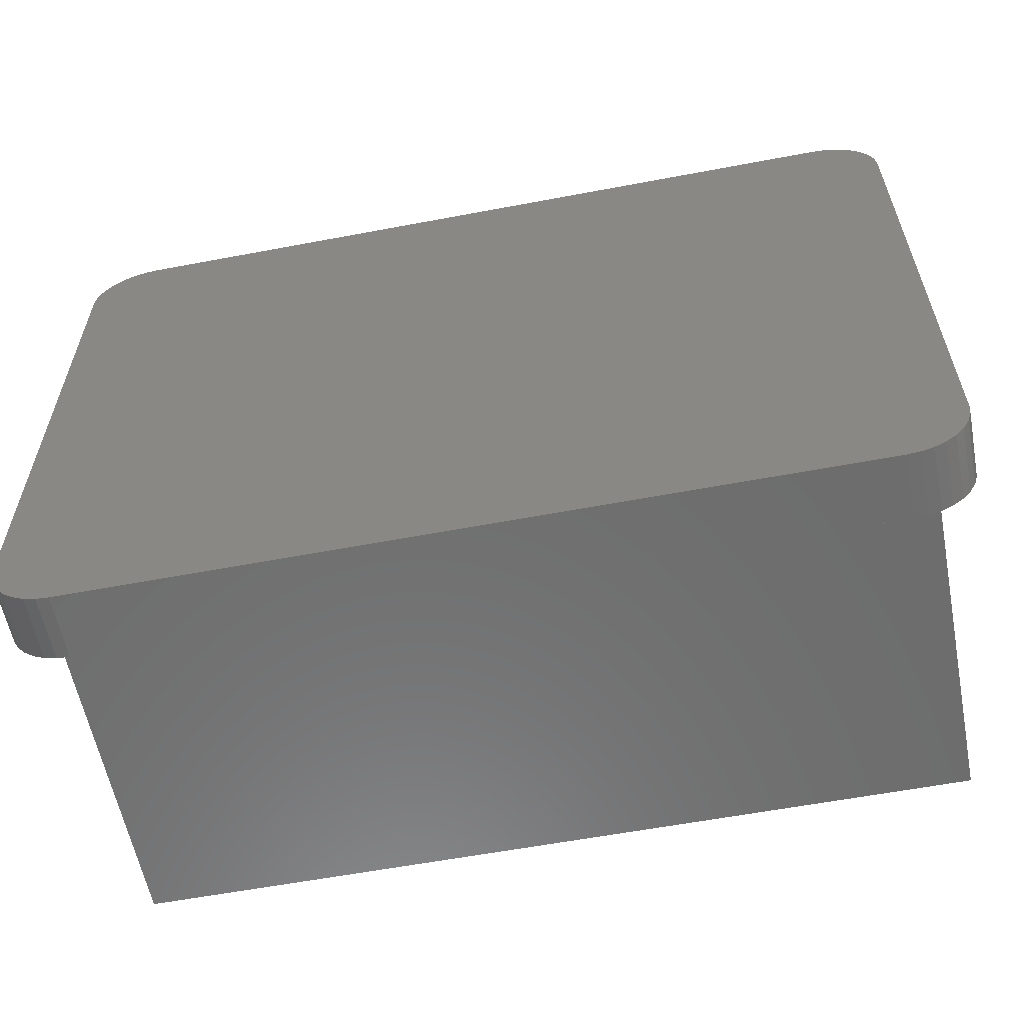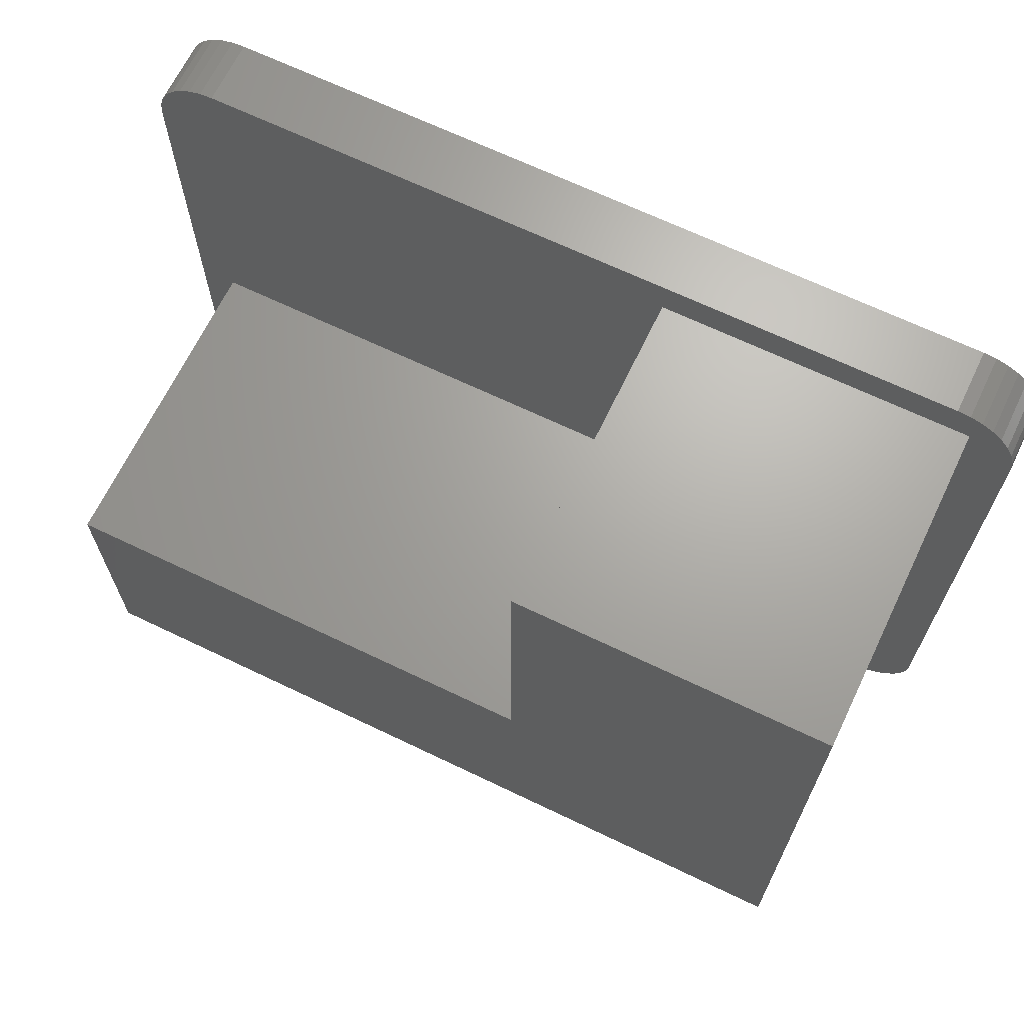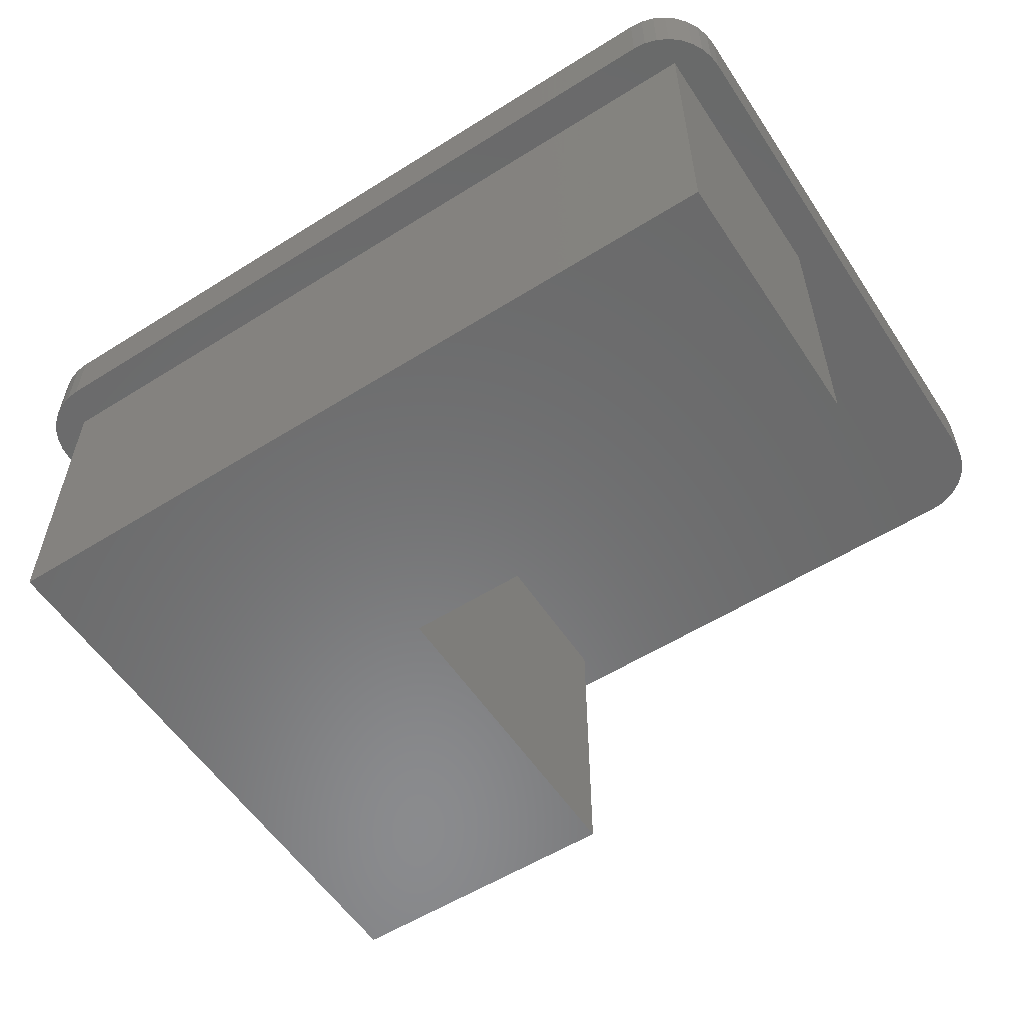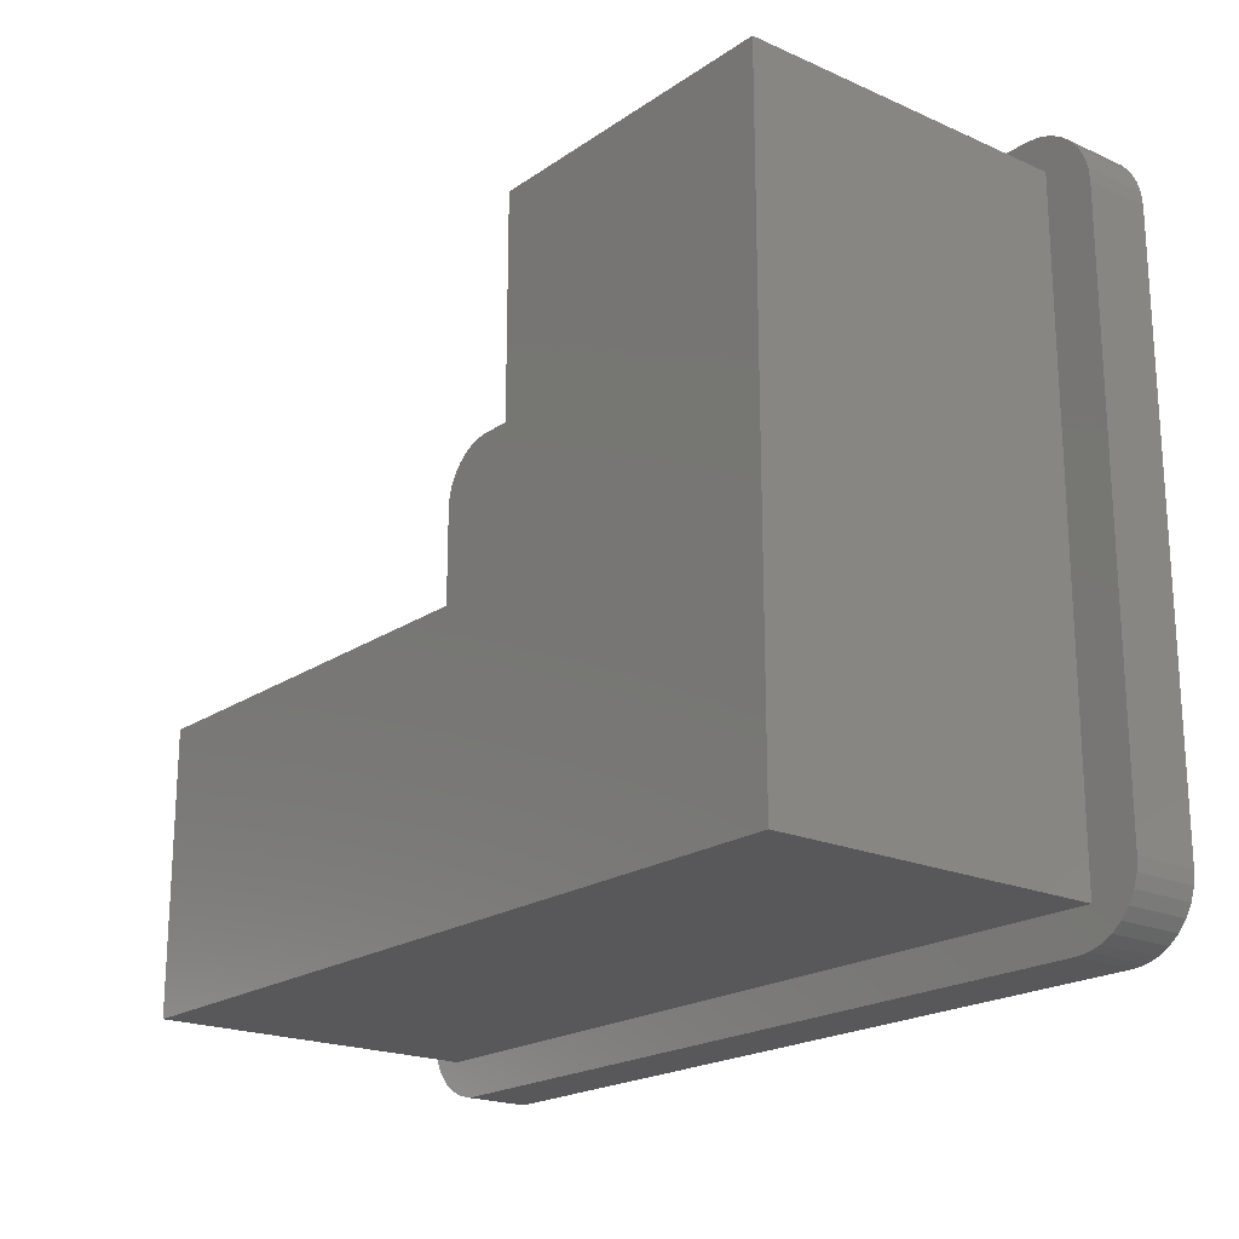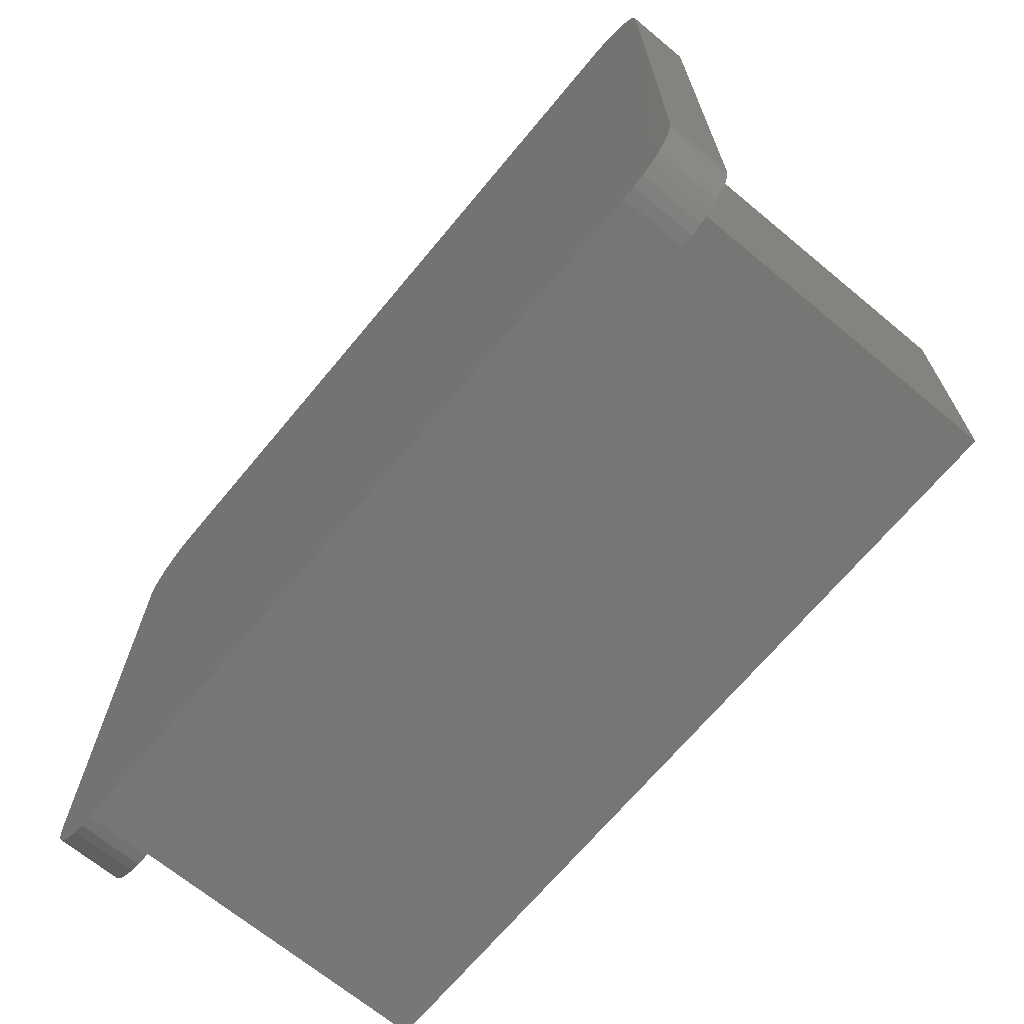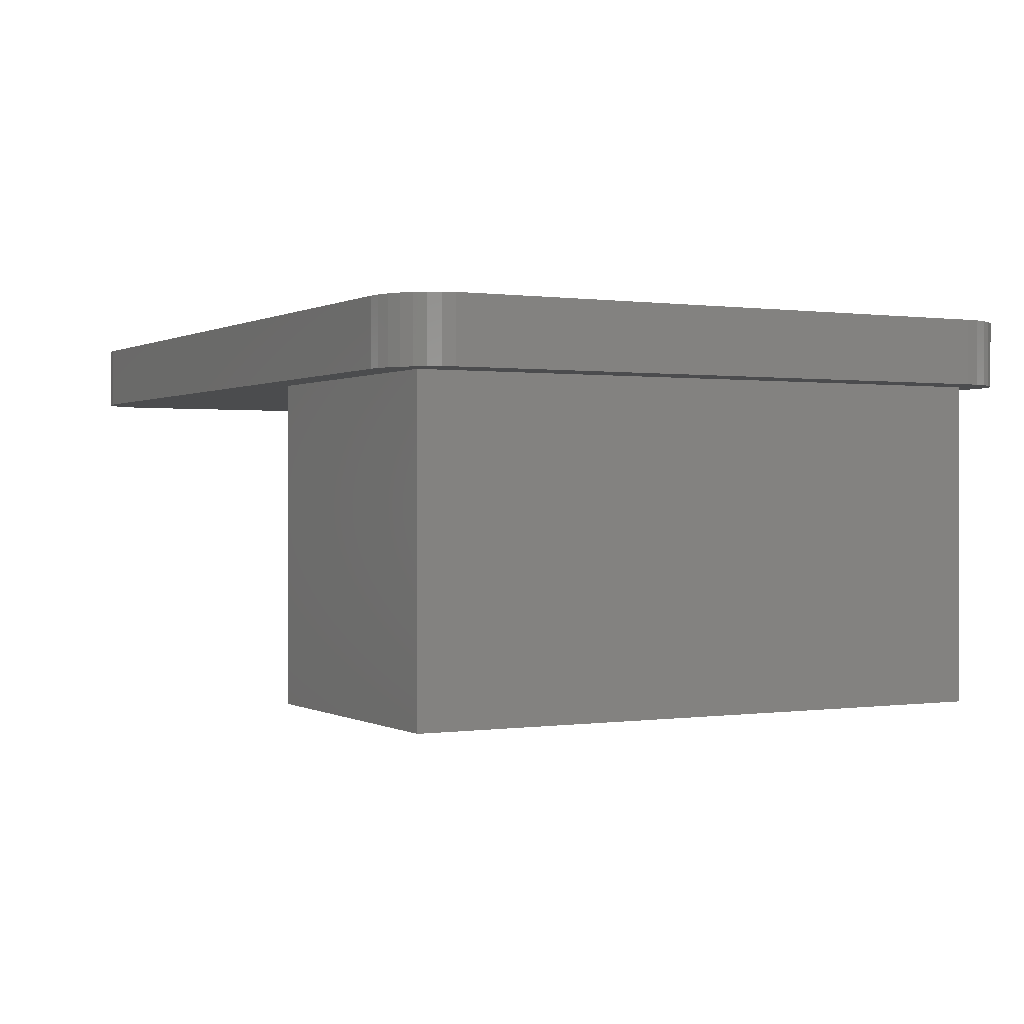
<metadata>
{"format":"stl","ext":"stl","renderer":"f3d","projection":"perspective","resolution":1024,"background":"white","views":[{"elev":-59.2,"azim":11.0,"up":"+Y"},{"elev":67.2,"azim":-154.3,"up":"+Y"},{"elev":-56.6,"azim":33.2,"up":"+Z"},{"elev":-20.2,"azim":-129.1,"up":"+Y"},{"elev":-68.5,"azim":50.3,"up":"+Y"},{"elev":0.3,"azim":-118.3,"up":"+Z"}]}
</metadata>
<code>
# stl→obj: 84 verts, 164 faces
v 0.6953 0.5842 0.3281
v 0.04402 0.5832 0.3281
v 0.706 0.5832 0.3281
v 0.05469 0.5842 0.3281
v 0.05469 0 0.3281
v 0.706 0.001051 0.3281
v 0.04402 0.001051 0.3281
v 0.6953 0 0.3281
v 0.03376 0.58 0.3281
v 0.7162 0.58 0.3281
v 0.0243 0.575 0.3281
v 0.7257 0.575 0.3281
v 0.01602 0.5682 0.3281
v 0.734 0.5682 0.3281
v 0.009217 0.5599 0.3281
v 0.7408 0.5599 0.3281
v 0.004163 0.5505 0.3281
v 0.7458 0.5505 0.3281
v 0.7458 0.03376 0.3281
v 0.009217 0.0243 0.3281
v 0.7408 0.0243 0.3281
v 0.01602 0.01602 0.3281
v 0.734 0.01602 0.3281
v 0.0243 0.009217 0.3281
v 0.7257 0.009217 0.3281
v 0.03376 0.004163 0.3281
v 0.7162 0.004163 0.3281
v 0.7489 0.5402 0.3281
v 0.001051 0.5402 0.3281
v 0.75 0.5295 0.3281
v 0 0.5295 0.3281
v 0.75 0.05469 0.3281
v 0 0.05469 0.3281
v 0.7489 0.04402 0.3281
v 0.001051 0.04402 0.3281
v 0.004163 0.03376 0.3281
v 0.004163 0.03376 0.2734
v 0.001051 0.04402 0.2734
v 0 0.05469 0.2734
v 0.03906 0.5535 0.2734
v 0.03906 0.03125 0.2734
v 0 0.5295 0.2734
v 0.001051 0.5402 0.2734
v 0.004163 0.5505 0.2734
v 0.009217 0.5599 0.2734
v 0.2966 0.5535 0.2734
v 0.6953 0.5842 0.2734
v 0.706 0.5832 0.2734
v 0.7162 0.58 0.2734
v 0.7188 0.2602 0.2734
v 0.2966 0.2602 0.2734
v 0.05469 0.5842 0.2734
v 0.75 0.05469 0.2734
v 0.7489 0.04402 0.2734
v 0.7458 0.03376 0.2734
v 0.7188 0.03125 0.2734
v 0.75 0.5295 0.2734
v 0.04402 0.001051 0.2734
v 0.03376 0.004163 0.2734
v 0.0243 0.009217 0.2734
v 0.01602 0.01602 0.2734
v 0.009217 0.0243 0.2734
v 0.7408 0.0243 0.2734
v 0.734 0.01602 0.2734
v 0.7257 0.009217 0.2734
v 0.7162 0.004163 0.2734
v 0.706 0.001051 0.2734
v 0.6953 0 0.2734
v 0.05469 0 0.2734
v 0.7257 0.575 0.2734
v 0.734 0.5682 0.2734
v 0.7408 0.5599 0.2734
v 0.7458 0.5505 0.2734
v 0.7489 0.5402 0.2734
v 0.01602 0.5682 0.2734
v 0.0243 0.575 0.2734
v 0.03376 0.58 0.2734
v 0.04402 0.5832 0.2734
v 0.03906 0.5535 0
v 0.03906 0.03125 0
v 0.2966 0.5535 0
v 0.2966 0.2602 0
v 0.7188 0.2602 0
v 0.7188 0.03125 0
f 1 2 3
f 1 4 2
f 5 6 7
f 5 8 6
f 3 2 9
f 3 9 10
f 10 9 11
f 10 11 12
f 12 11 13
f 12 13 14
f 14 13 15
f 14 15 16
f 16 15 17
f 16 17 18
f 19 20 21
f 21 20 22
f 21 22 23
f 23 22 24
f 23 24 25
f 25 24 26
f 25 26 27
f 27 26 7
f 27 7 6
f 18 17 28
f 28 17 29
f 28 29 30
f 30 29 31
f 30 31 32
f 32 31 33
f 32 33 34
f 34 33 35
f 34 35 19
f 19 35 36
f 19 36 20
f 37 38 39
f 40 41 39
f 40 39 42
f 40 42 43
f 40 43 44
f 40 44 45
f 40 45 46
f 47 48 49
f 47 49 50
f 47 50 51
f 47 51 46
f 47 46 52
f 53 54 55
f 53 55 56
f 53 56 50
f 53 50 57
f 41 58 59
f 41 59 60
f 41 60 61
f 41 61 62
f 41 62 37
f 41 37 39
f 56 55 63
f 56 63 64
f 56 64 65
f 56 65 66
f 56 66 67
f 56 67 68
f 56 68 69
f 56 69 58
f 56 58 41
f 50 49 70
f 50 70 71
f 50 71 72
f 50 72 73
f 50 73 74
f 50 74 57
f 46 45 75
f 46 75 76
f 46 76 77
f 46 77 78
f 46 78 52
f 31 42 33
f 33 42 39
f 5 69 8
f 8 69 68
f 69 5 58
f 58 5 7
f 58 7 59
f 59 7 26
f 59 26 60
f 60 26 24
f 60 24 61
f 61 24 22
f 61 22 62
f 62 22 20
f 62 20 37
f 37 20 36
f 37 36 38
f 38 36 35
f 38 35 39
f 39 35 33
f 1 47 4
f 4 47 52
f 42 31 43
f 43 31 29
f 43 29 44
f 44 29 17
f 44 17 45
f 45 17 15
f 45 15 75
f 75 15 13
f 75 13 76
f 76 13 11
f 76 11 77
f 77 11 9
f 77 9 78
f 78 9 2
f 78 2 52
f 52 2 4
f 32 53 30
f 30 53 57
f 53 32 54
f 54 32 34
f 54 34 55
f 55 34 19
f 55 19 63
f 63 19 21
f 63 21 64
f 64 21 23
f 64 23 65
f 65 23 25
f 65 25 66
f 66 25 27
f 66 27 67
f 67 27 6
f 67 6 68
f 68 6 8
f 47 1 48
f 48 1 3
f 48 3 49
f 49 3 10
f 49 10 70
f 70 10 12
f 70 12 71
f 71 12 14
f 71 14 72
f 72 14 16
f 72 16 73
f 73 16 18
f 73 18 74
f 74 18 28
f 74 28 57
f 57 28 30
f 40 79 41
f 41 79 80
f 81 79 46
f 46 79 40
f 51 82 46
f 46 82 81
f 50 83 51
f 51 83 82
f 84 83 56
f 56 83 50
f 41 80 56
f 56 80 84
f 81 82 79
f 79 82 80
f 82 83 80
f 80 83 84

</code>
